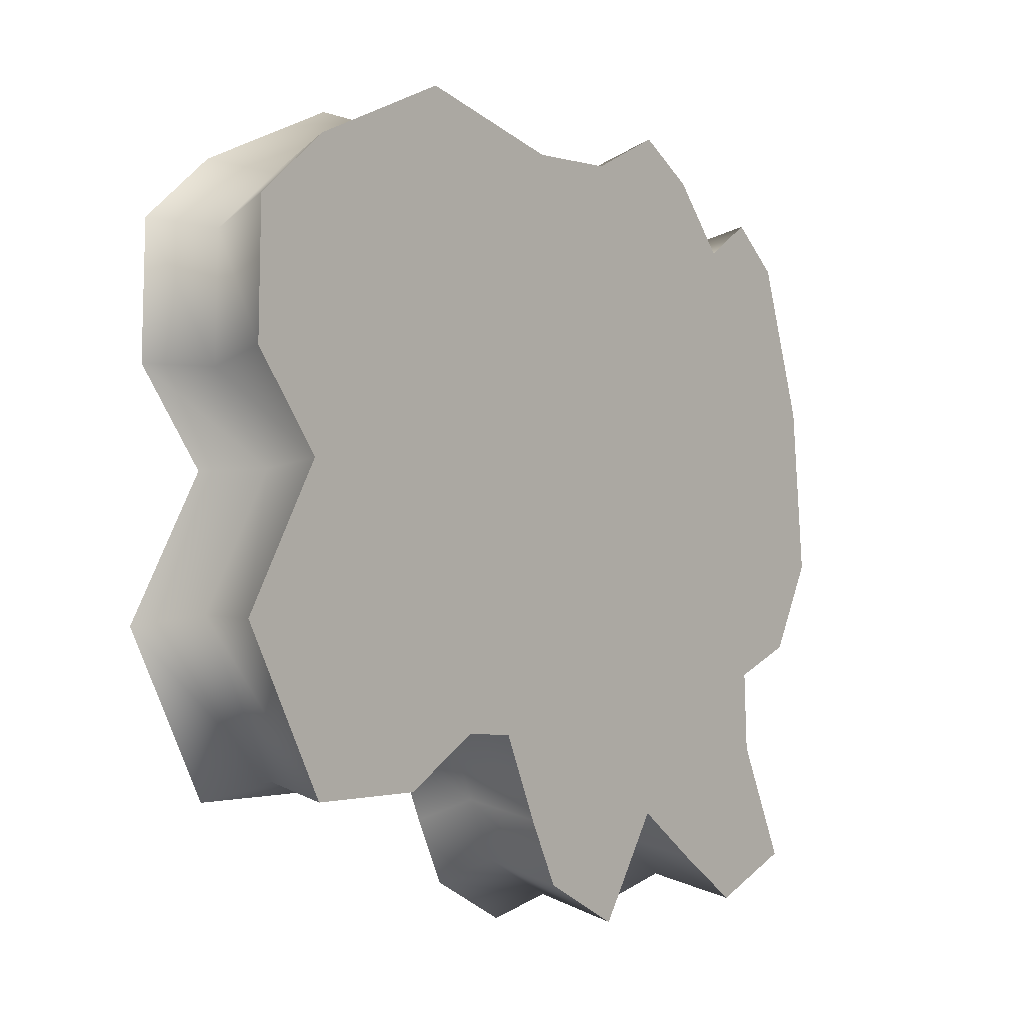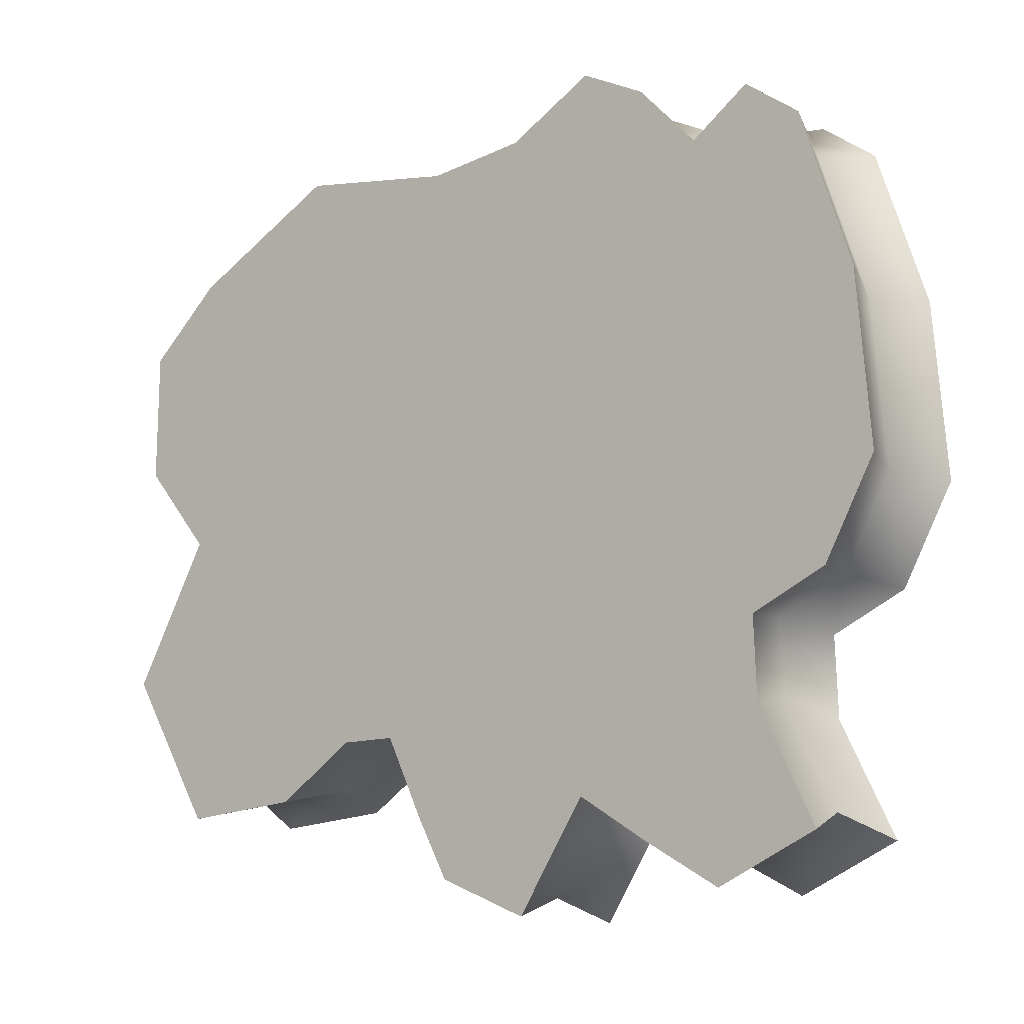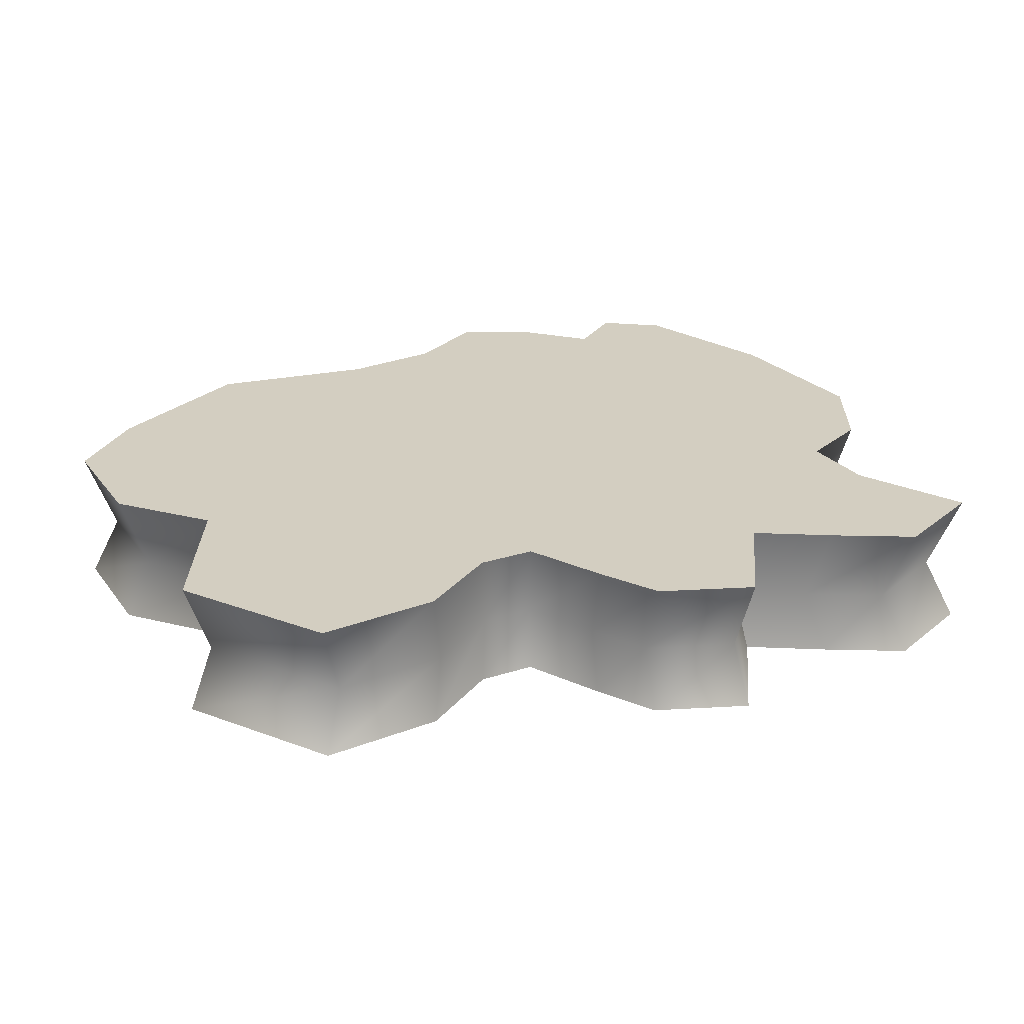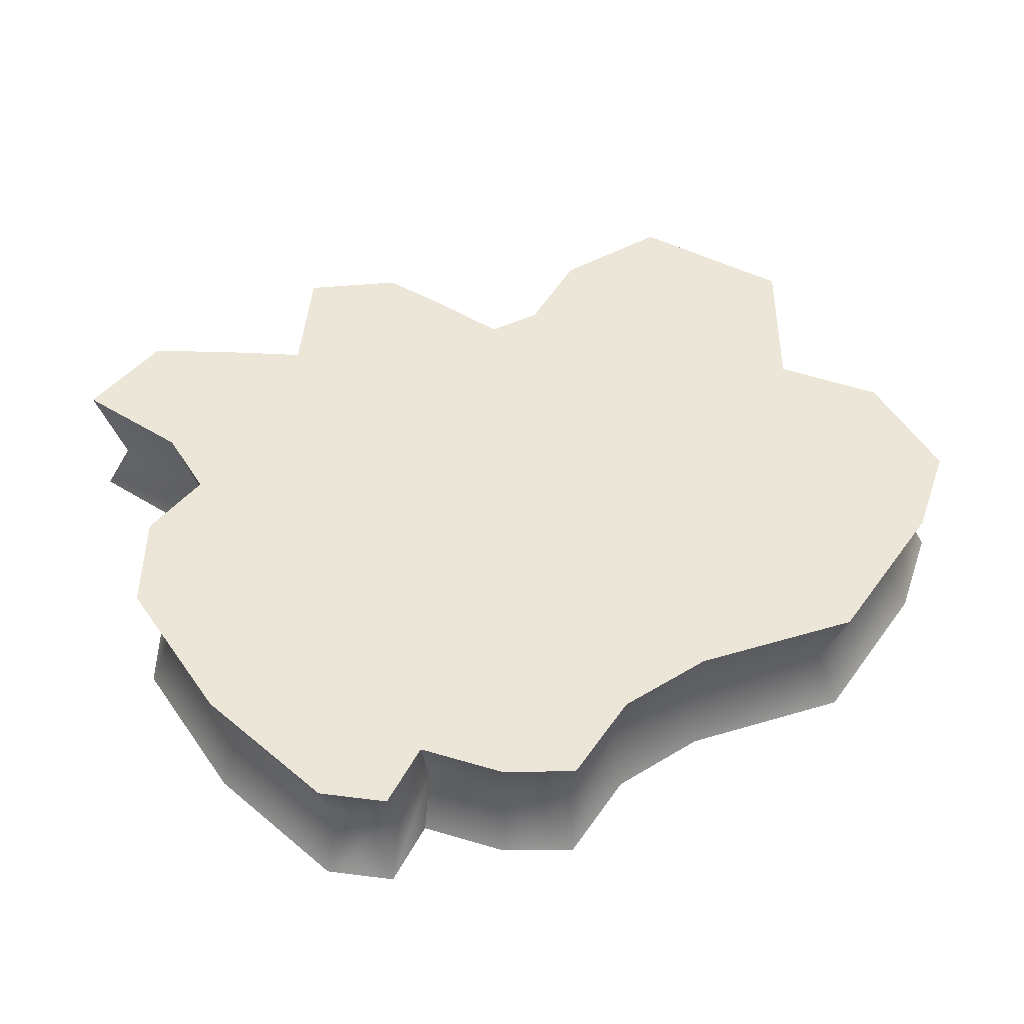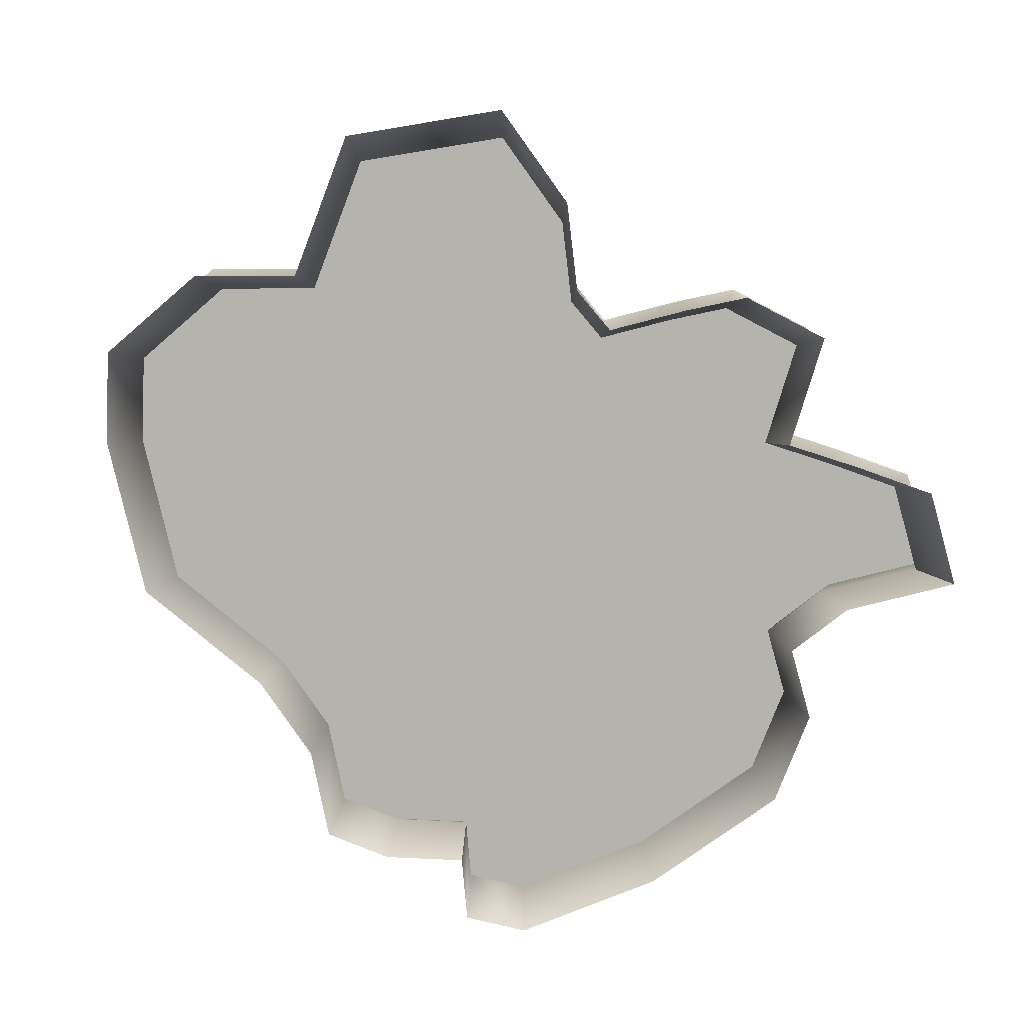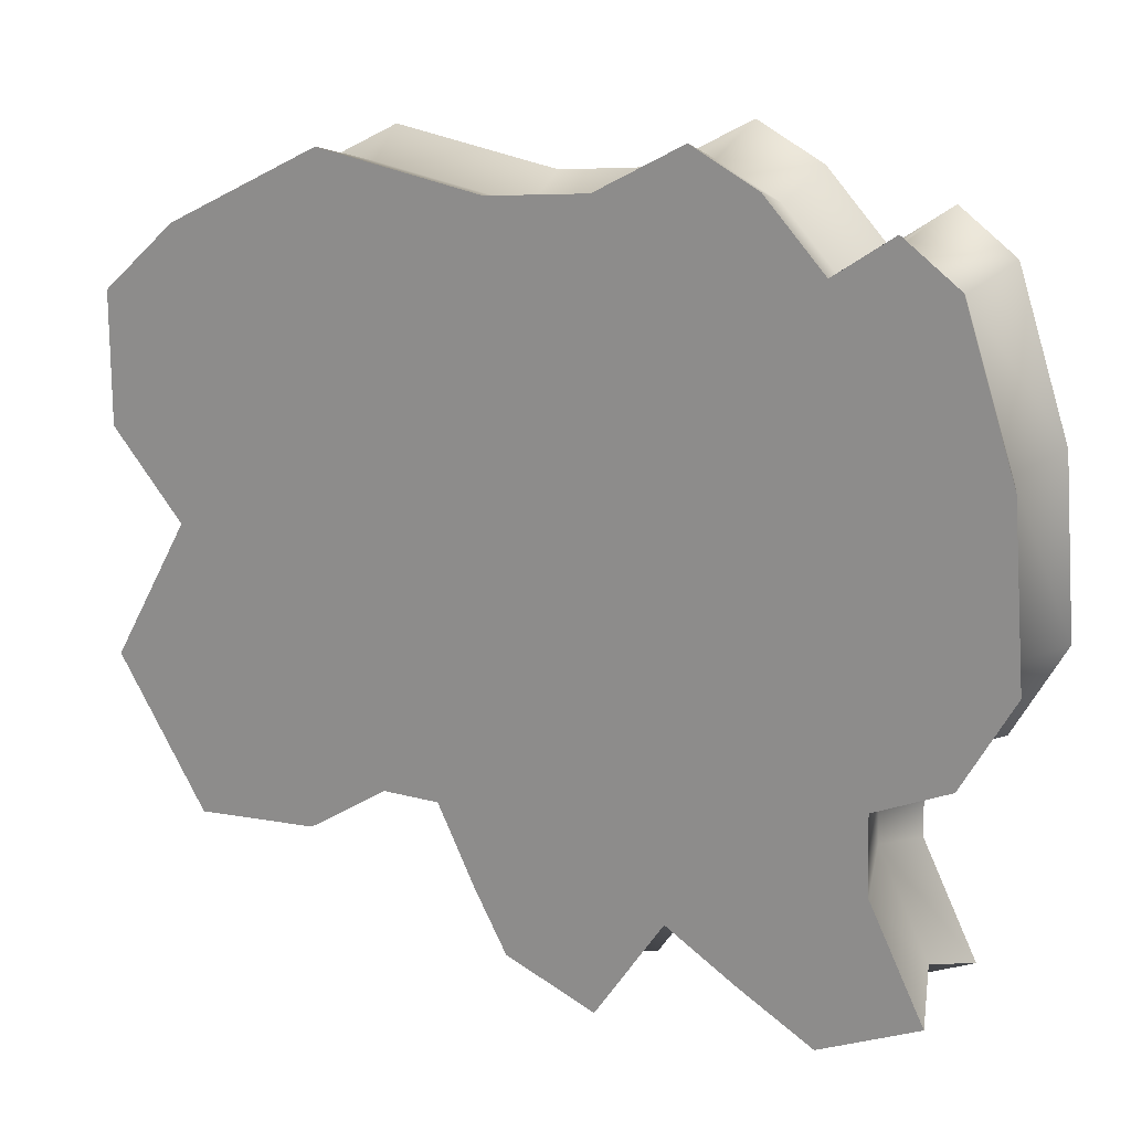
<metadata>
{"format":"obj","ext":"obj","renderer":"f3d","projection":"perspective","resolution":1024,"background":"white","views":[{"elev":-7.2,"azim":127.2,"up":"+Z"},{"elev":-13.0,"azim":-141.8,"up":"+Z"},{"elev":25.2,"azim":152.1,"up":"+Y"},{"elev":46.5,"azim":-28.5,"up":"+Y"},{"elev":-79.9,"azim":130.1,"up":"+Y"},{"elev":18.9,"azim":-152.9,"up":"+Z"}]}
</metadata>
<code>
v  -1136 0 -1112
v  -873.9 0 -948
v  -615.8 0 -1340
v  -276.2 0 -1200
v  -153.9 0 -971.5
v  -13.58 0 -678.8
v  199.2 0 -678.8
v  502.6 0 -877.8
v  964.4 0 -912.9
v  1295 0 -357
v  1001 0 175.6
v  1268 0 497.4
v  1263 0 983.2
v  982.5 0 1241
v  401.3 0 1543
v  -216.1 0 1436
v  -591.7 0 1476
v  -915.8 0 1656
v  -1158 0 1530
v  -1379 0 1290
v  -1595 0 1443
v  -1801 0 1290
v  -1991 0 711.6
v  -2043 0 73.15
v  -1852 0 -272.7
v  -1574 0 -399
v  -1585 0 -691.6
v  -1791 0 -1111
v  -1420 0 -1277
v  -1136 516 -1112
v  -873.9 516 -948
v  -615.8 516 -1340
v  -276.2 516 -1200
v  -153.9 516 -971.5
v  -13.58 516 -678.8
v  199.2 516 -678.8
v  502.6 516 -877.8
v  964.4 516 -912.9
v  1295 516 -357
v  1001 516 175.6
v  1268 516 497.4
v  1263 516 983.2
v  982.5 516 1241
v  401.3 516 1543
v  -216.1 516 1436
v  -591.7 516 1476
v  -915.8 516 1656
v  -1158 516 1530
v  -1379 516 1290
v  -1595 516 1443
v  -1801 516 1290
v  -1991 516 711.6
v  -2043 516 73.15
v  -1852 516 -272.7
v  -1574 516 -399
v  -1585 516 -691.6
v  -1791 516 -1111
v  -1420 516 -1277
v  -1088 229 -1031
v  -842.1 229 -877.8
v  -600.4 229 -1245
v  -282.4 229 -1113
v  -167.9 229 -899.7
v  -36.46 229 -625.7
v  162.8 229 -625.7
v  446.9 229 -812.1
v  879.4 229 -844.9
v  1189 229 -324.3
v  913.4 229 174.4
v  1164 229 475.9
v  1159 229 930.8
v  896.4 229 1172
v  352.1 229 1455
v  -226.1 229 1355
v  -577.9 229 1393
v  -881.4 229 1561
v  -1108 229 1442
v  -1315 229 1218
v  -1517 229 1361
v  -1710 229 1218
v  -1888 229 676.4
v  -1937 229 78.53
v  -1758 229 -245.3
v  -1498 229 -363.6
v  -1508 229 -637.7
v  -1701 229 -1030
v  -1354 229 -1186
g Polygon
f 41 40 43
f 46 35 31
f 56 30 58
f 46 45 35
f 49 46 55
f 58 30 59
f 37 36 40
f 49 52 51
f 40 39 38
f 31 30 56
f 48 47 46
f 44 43 40
f 36 35 45
f 53 52 55
f 33 32 31
f 35 34 31
f 57 58 87
f 85 86 28
f 84 85 27
f 83 84 26
f 82 83 25
f 81 82 24
f 51 52 81
f 79 80 22
f 49 50 79
f 77 78 20
f 76 77 19
f 75 76 18
f 74 75 17
f 44 45 74
f 72 73 15
f 71 72 14
f 70 71 13
f 69 70 12
f 68 69 11
f 38 39 68
f 37 38 67
f 36 37 66
f 64 65 7
f 63 64 6
f 62 63 5
f 61 62 4
f 31 32 61
f 59 60 2
f 1 29 87
f 29 28 86
f 56 57 86
f 55 56 85
f 54 55 84
f 53 54 83
f 52 53 82
f 23 22 80
f 50 51 80
f 21 20 78
f 48 49 78
f 47 48 77
f 46 47 76
f 45 46 75
f 16 15 73
f 43 44 73
f 42 43 72
f 41 42 71
f 40 41 70
f 39 40 69
f 10 9 67
f 9 8 66
f 8 7 65
f 35 36 65
f 34 35 64
f 33 34 63
f 32 33 62
f 3 2 60
f 30 31 60
f 42 41 43
f 55 46 31
f 57 56 58
f 52 49 55
f 87 58 59
f 38 37 40
f 50 49 51
f 55 31 56
f 49 48 46
f 45 44 40
f 40 36 45
f 54 53 55
f 34 33 31
f 86 57 87
f 27 85 28
f 26 84 27
f 25 83 26
f 24 82 25
f 23 81 24
f 80 51 81
f 21 79 22
f 78 49 79
f 19 77 20
f 18 76 19
f 17 75 18
f 16 74 17
f 73 44 74
f 14 72 15
f 13 71 14
f 12 70 13
f 11 69 12
f 10 68 11
f 67 38 68
f 66 37 67
f 65 36 66
f 6 64 7
f 5 63 6
f 4 62 5
f 3 61 4
f 60 31 61
f 1 59 2
f 59 1 87
f 87 29 86
f 85 56 86
f 84 55 85
f 83 54 84
f 82 53 83
f 81 52 82
f 81 23 80
f 79 50 80
f 79 21 78
f 77 48 78
f 76 47 77
f 75 46 76
f 74 45 75
f 74 16 73
f 72 43 73
f 71 42 72
f 70 41 71
f 69 40 70
f 68 39 69
f 68 10 67
f 67 9 66
f 66 8 65
f 64 35 65
f 63 34 64
f 62 33 63
f 61 32 62
f 61 3 60
f 59 30 60

</code>
